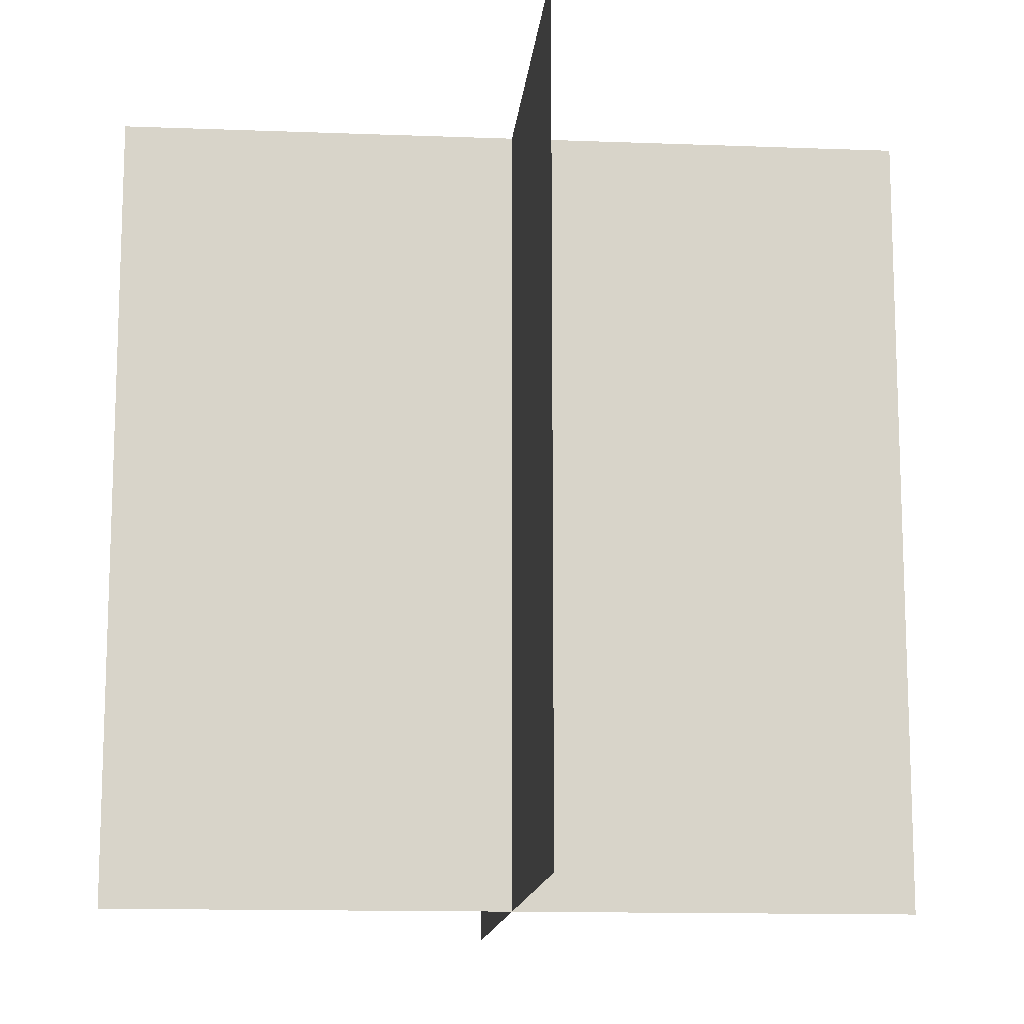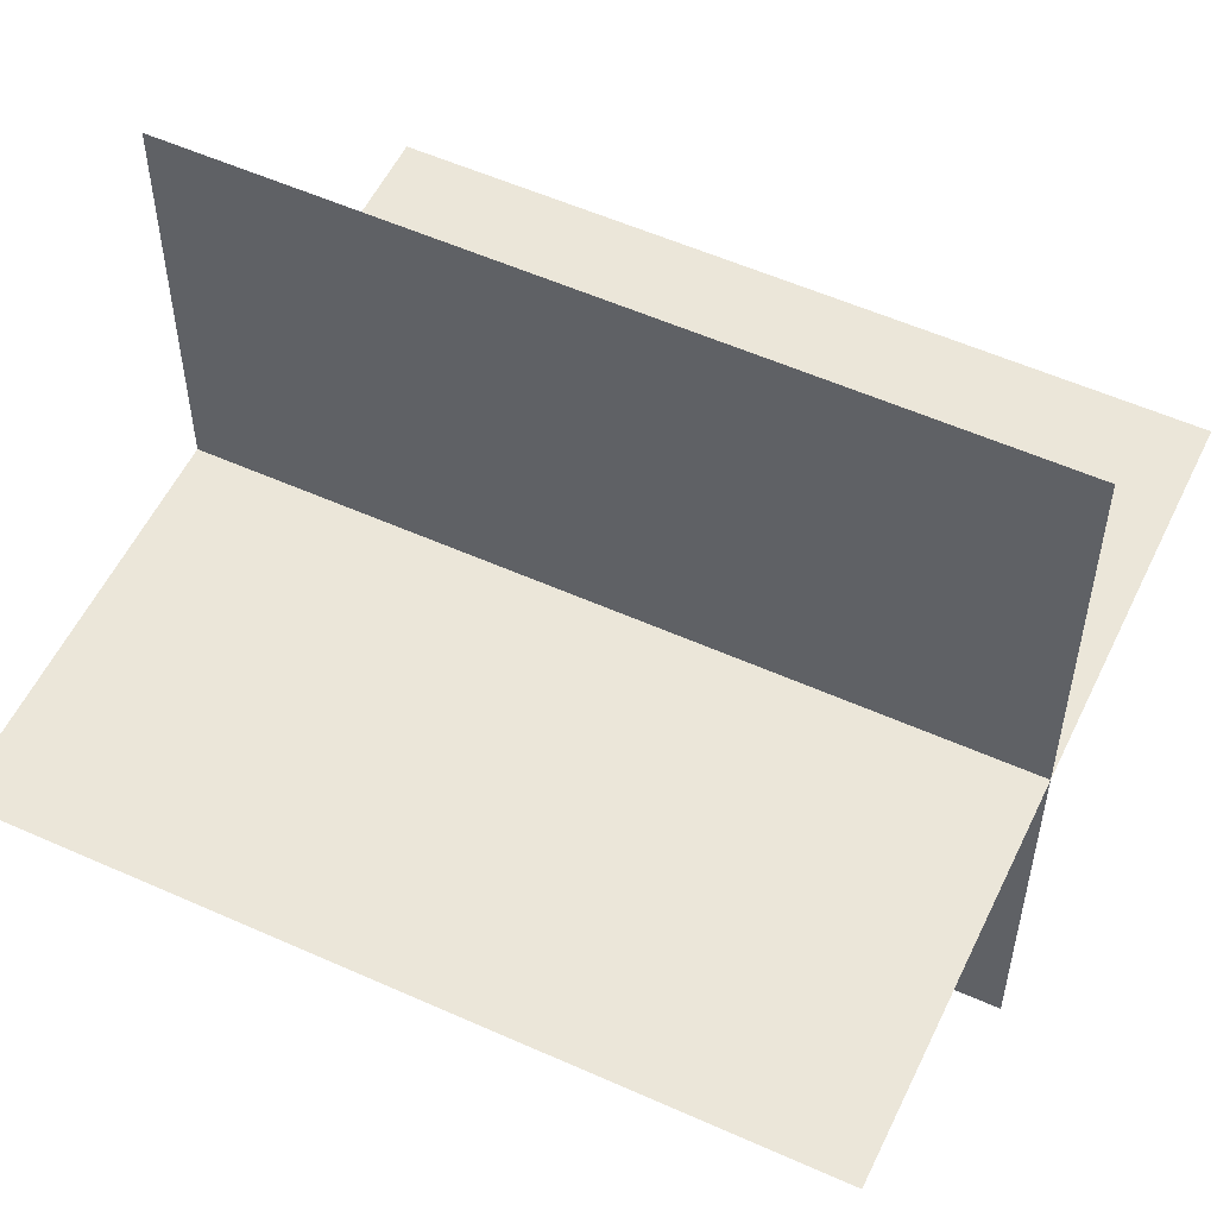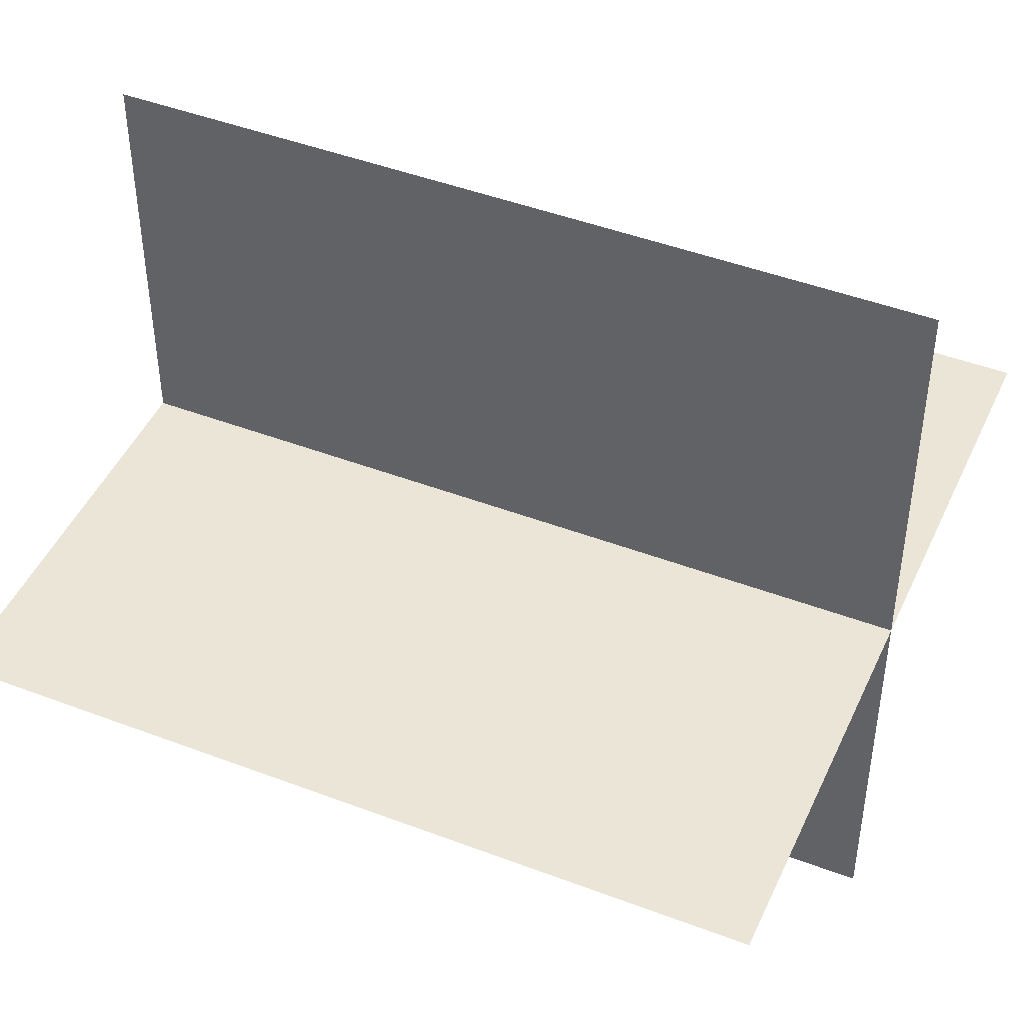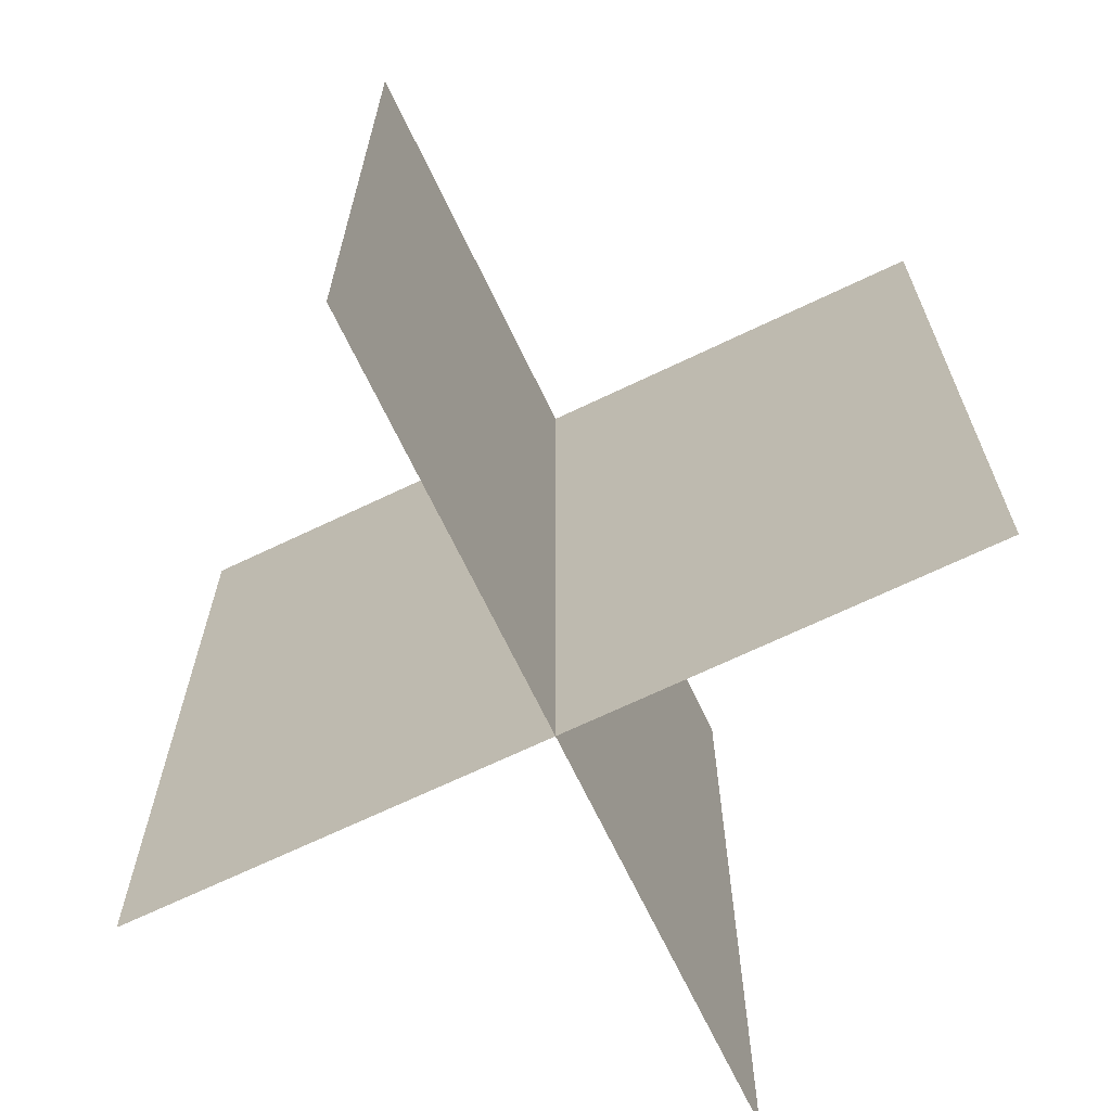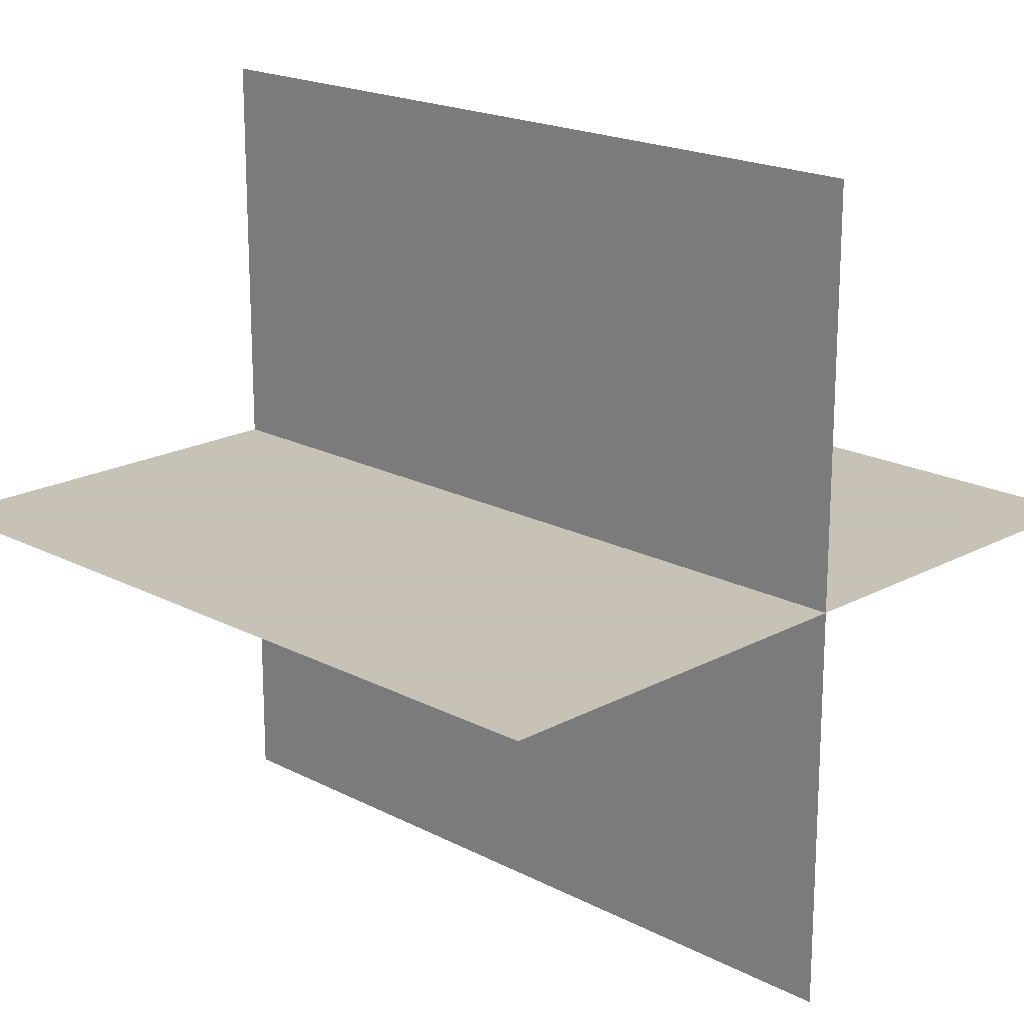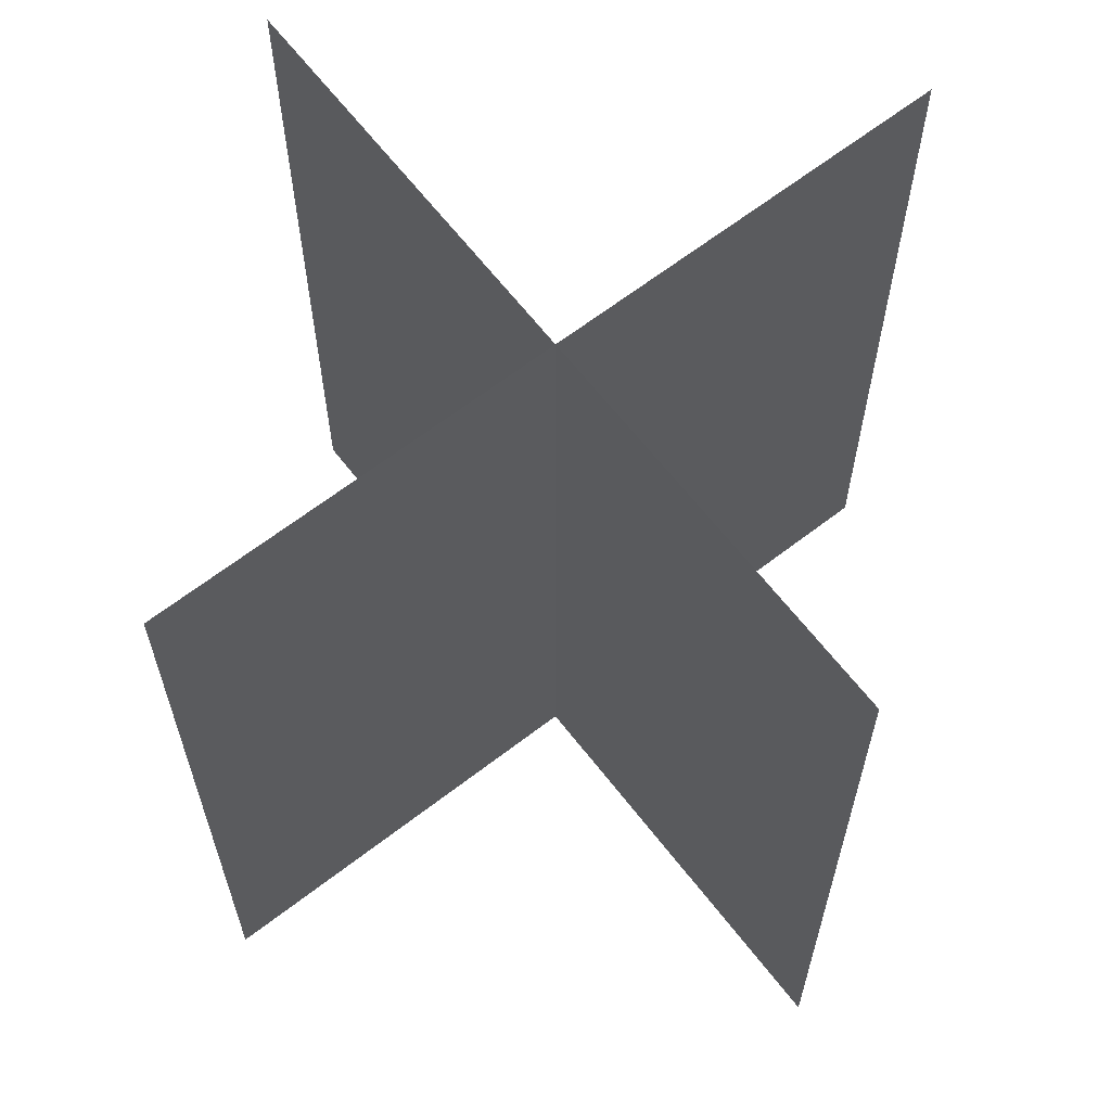
<metadata>
{"format":"obj","ext":"obj","renderer":"f3d","projection":"perspective","resolution":1024,"background":"white","views":[{"elev":-13.2,"azim":-95.0,"up":"+Y"},{"elev":55.1,"azim":-64.7,"up":"+Z"},{"elev":45.7,"azim":-66.4,"up":"+Z"},{"elev":-68.8,"azim":-64.4,"up":"+Y"},{"elev":19.1,"azim":-45.5,"up":"+Z"},{"elev":64.9,"azim":-37.8,"up":"+Y"}]}
</metadata>
<code>
o Grass3_Plane.006
v 1 -0.0942 -0
v -1 -0.0942 0
v 1 1.906 -0
v -1 1.906 0
v 0 -0.0942 1
v 0 -0.0942 -1
v 0 1.906 1
v 0 1.906 -1
f 1 2 4 3
f 5 6 8 7

</code>
